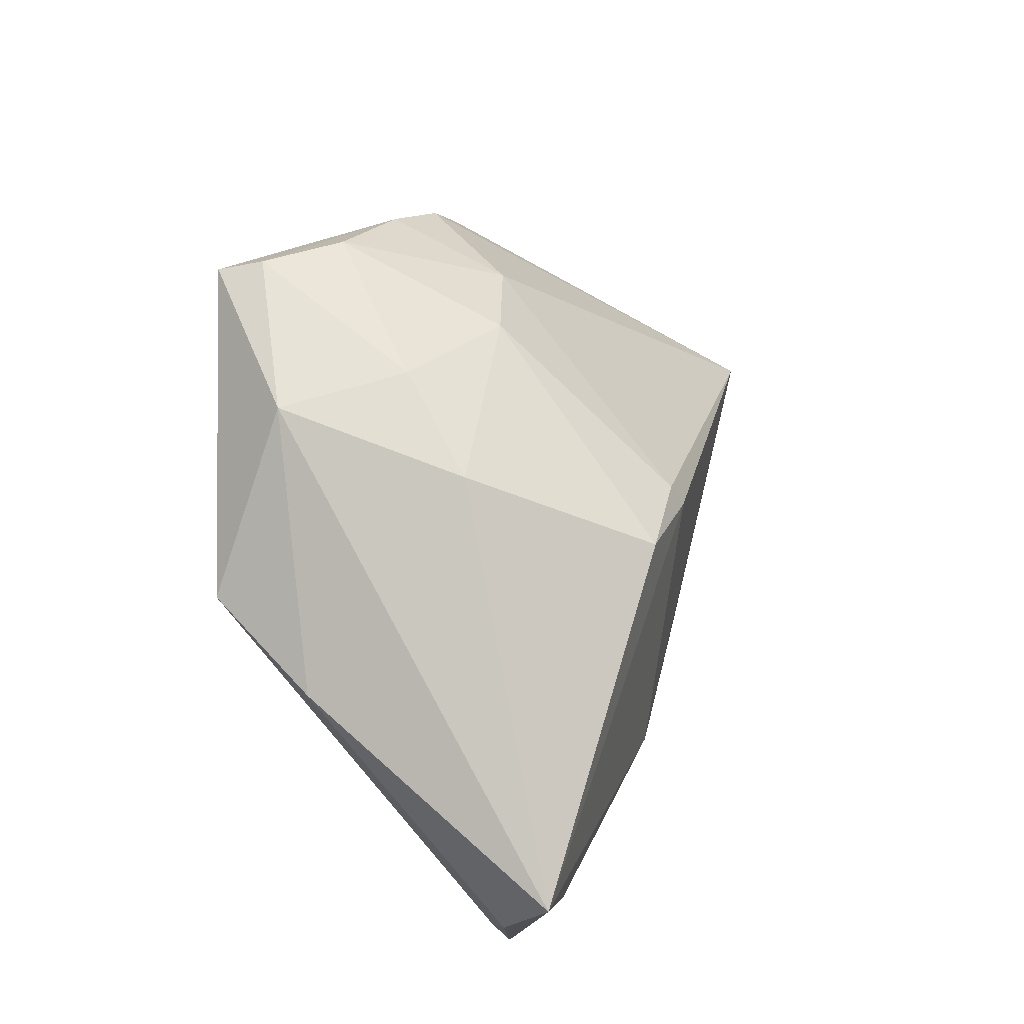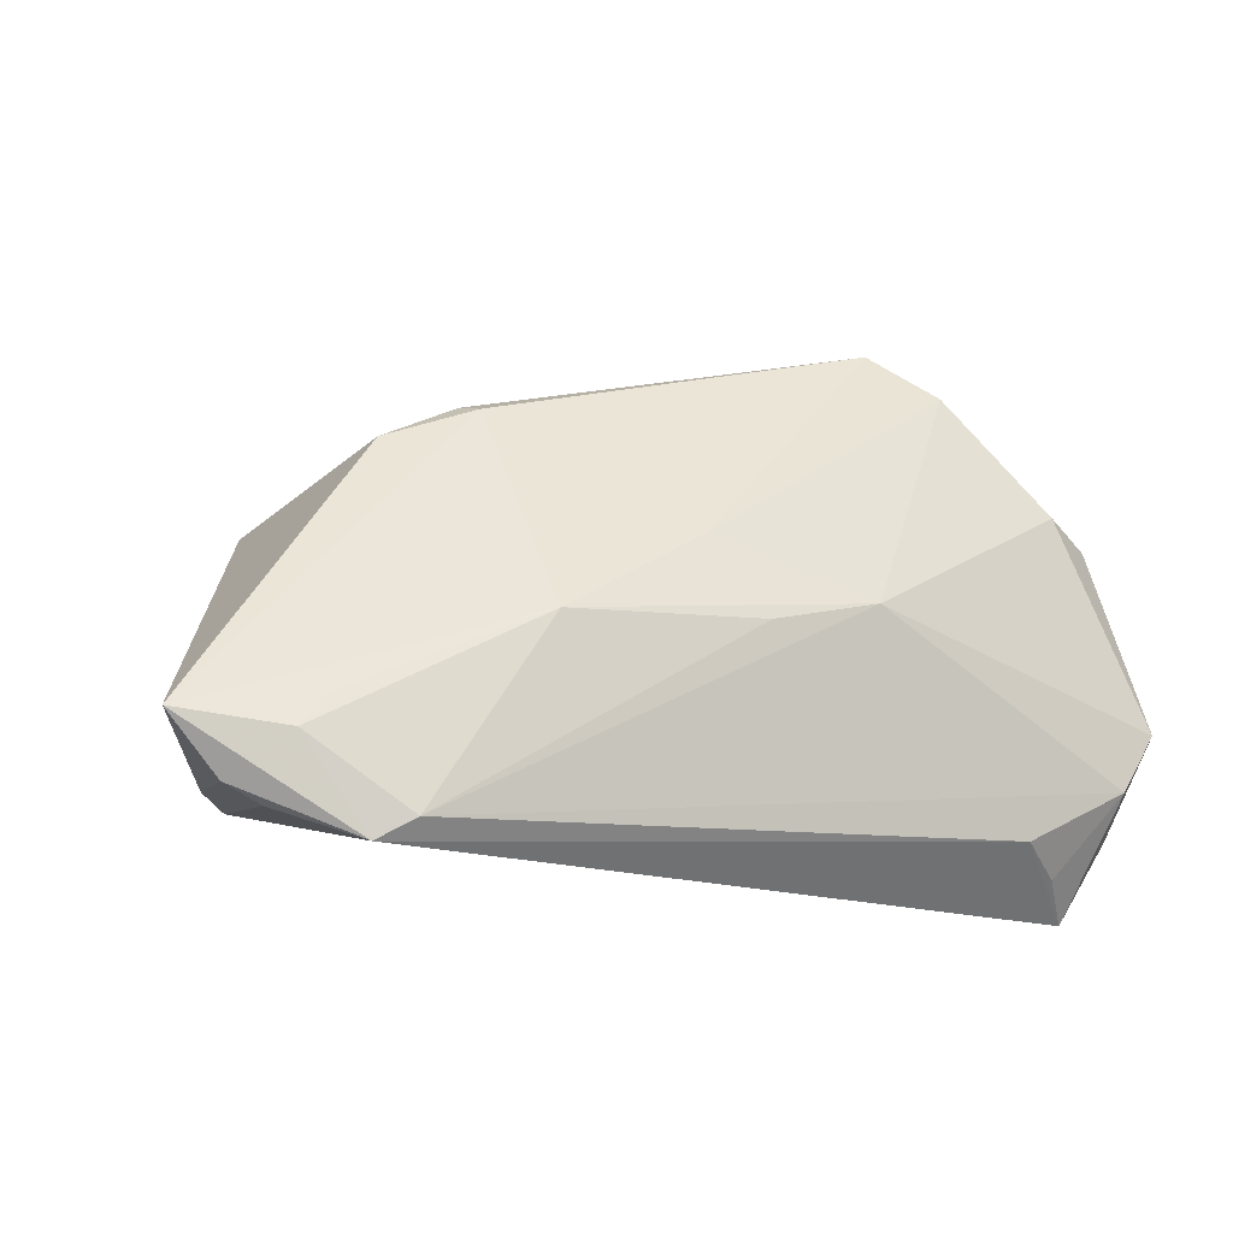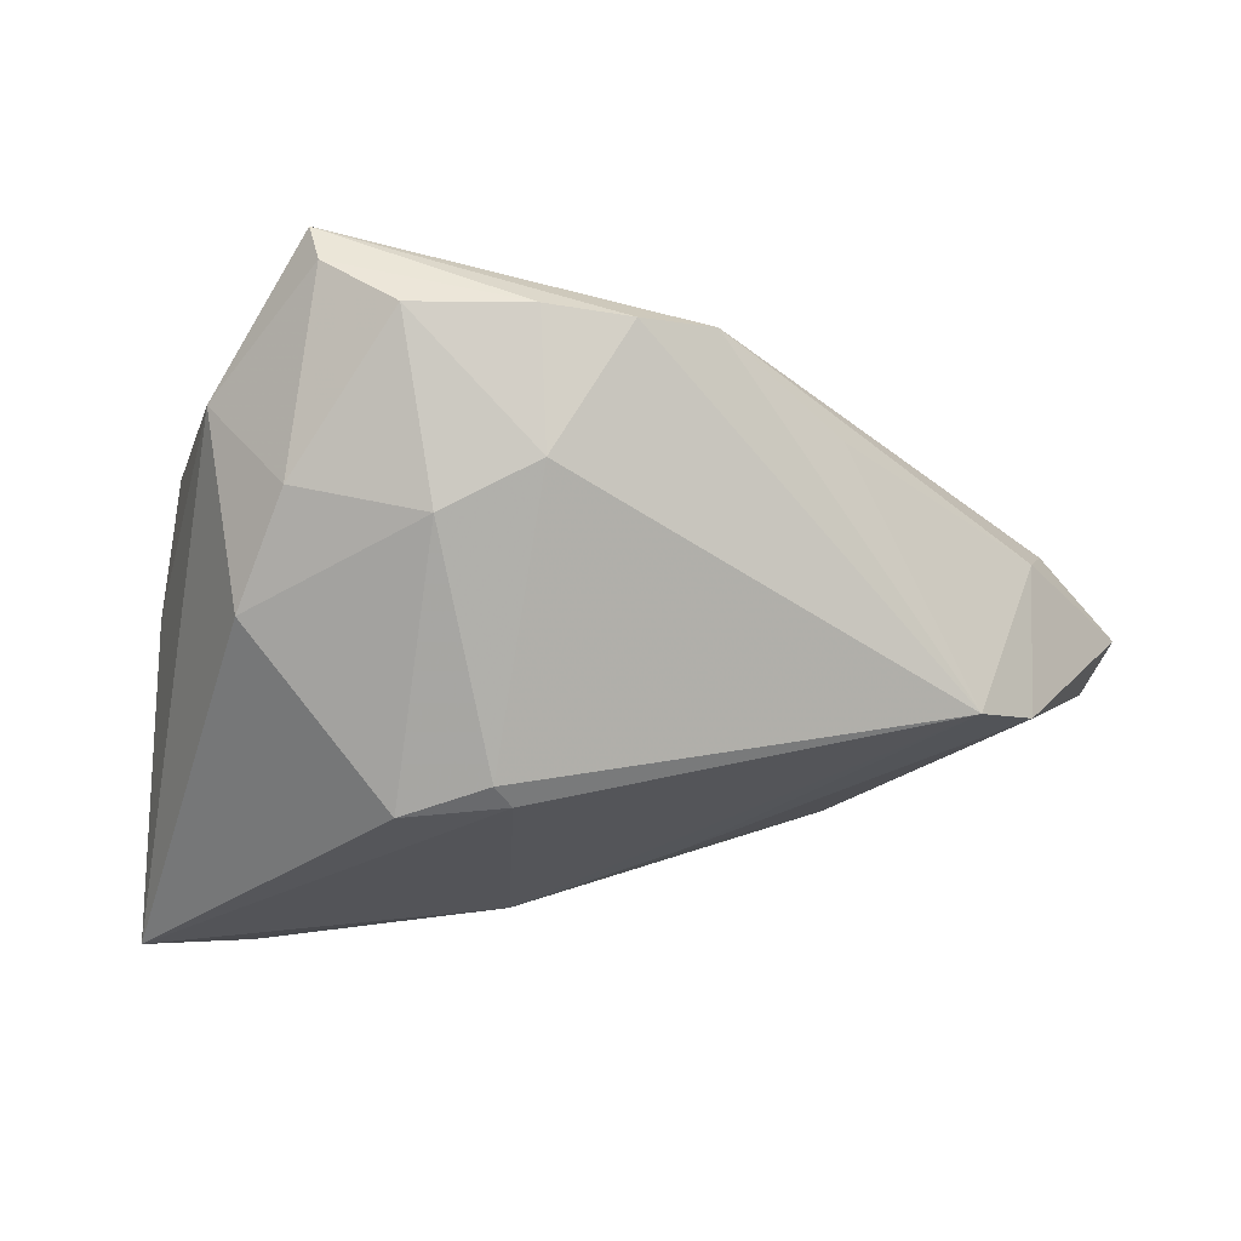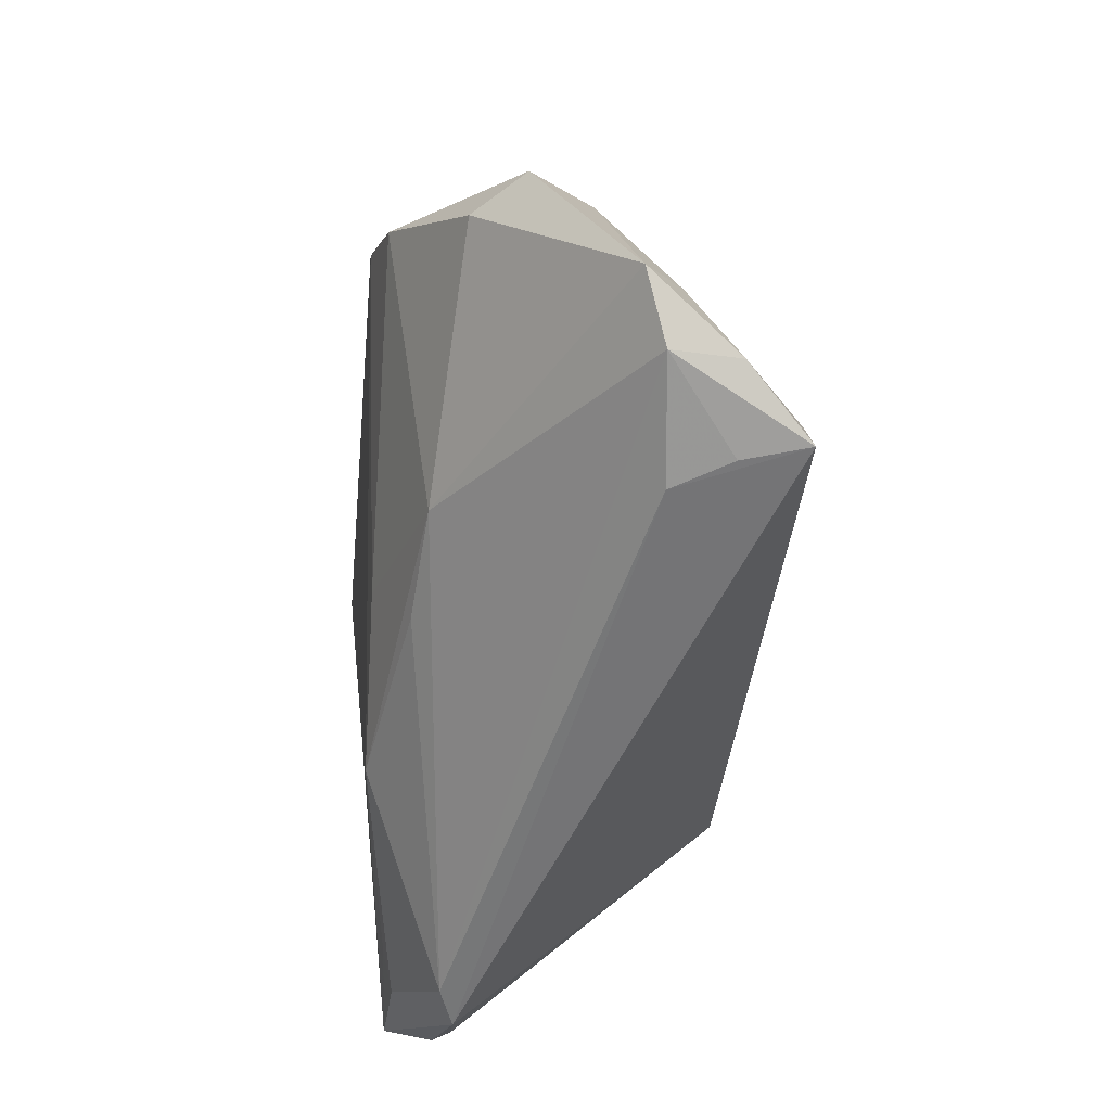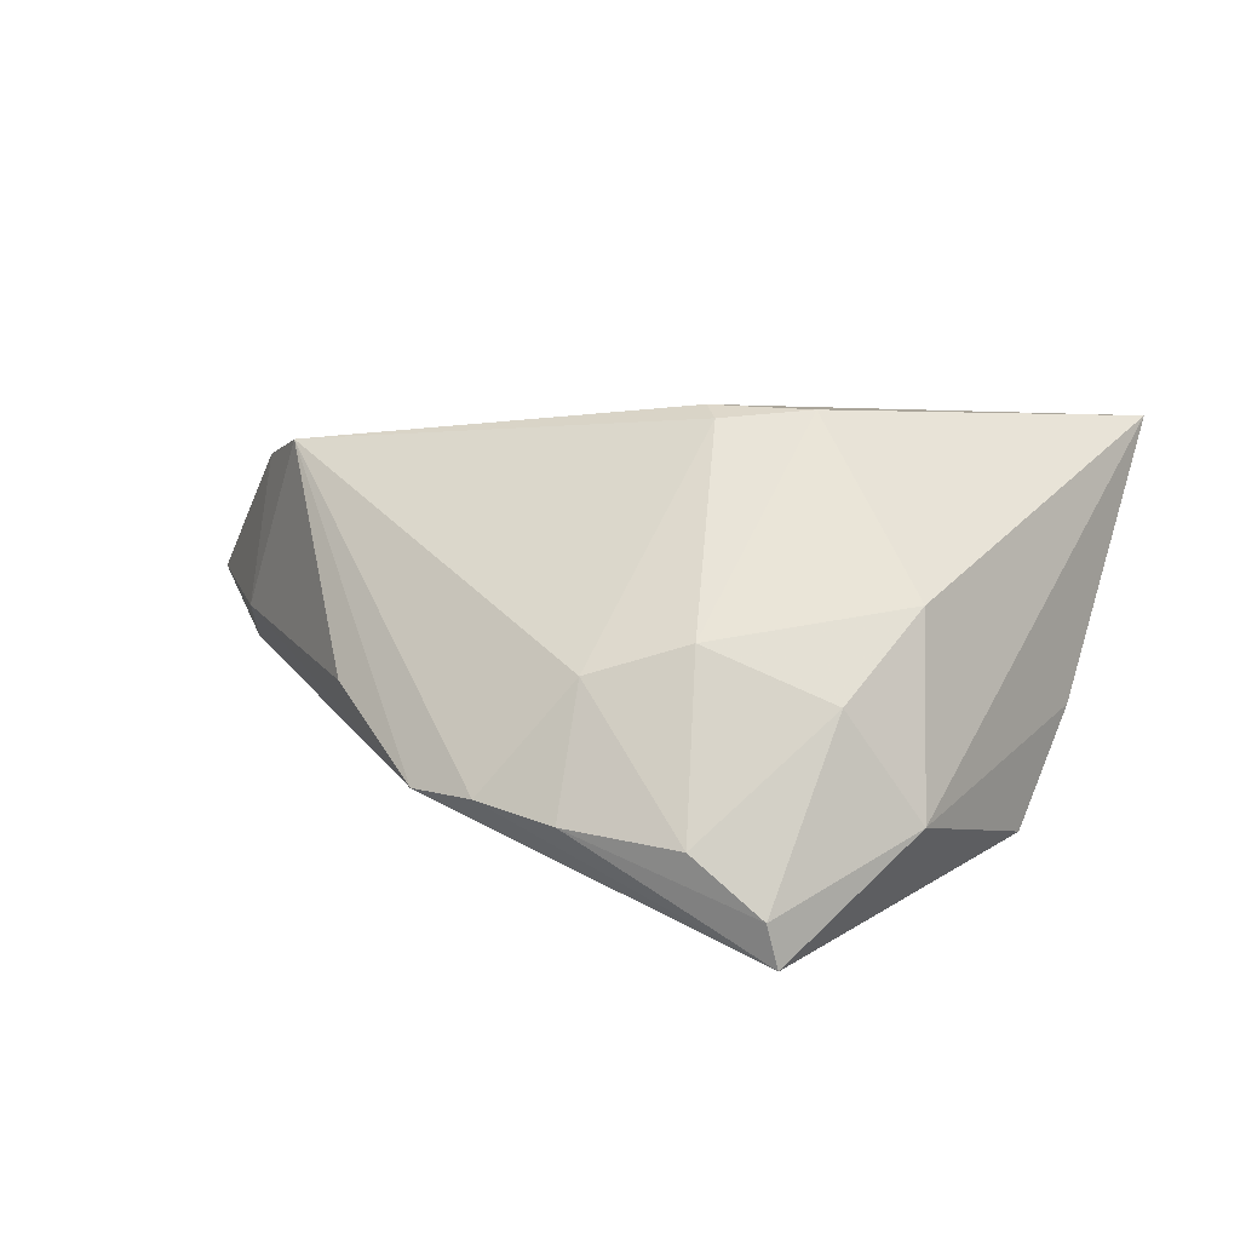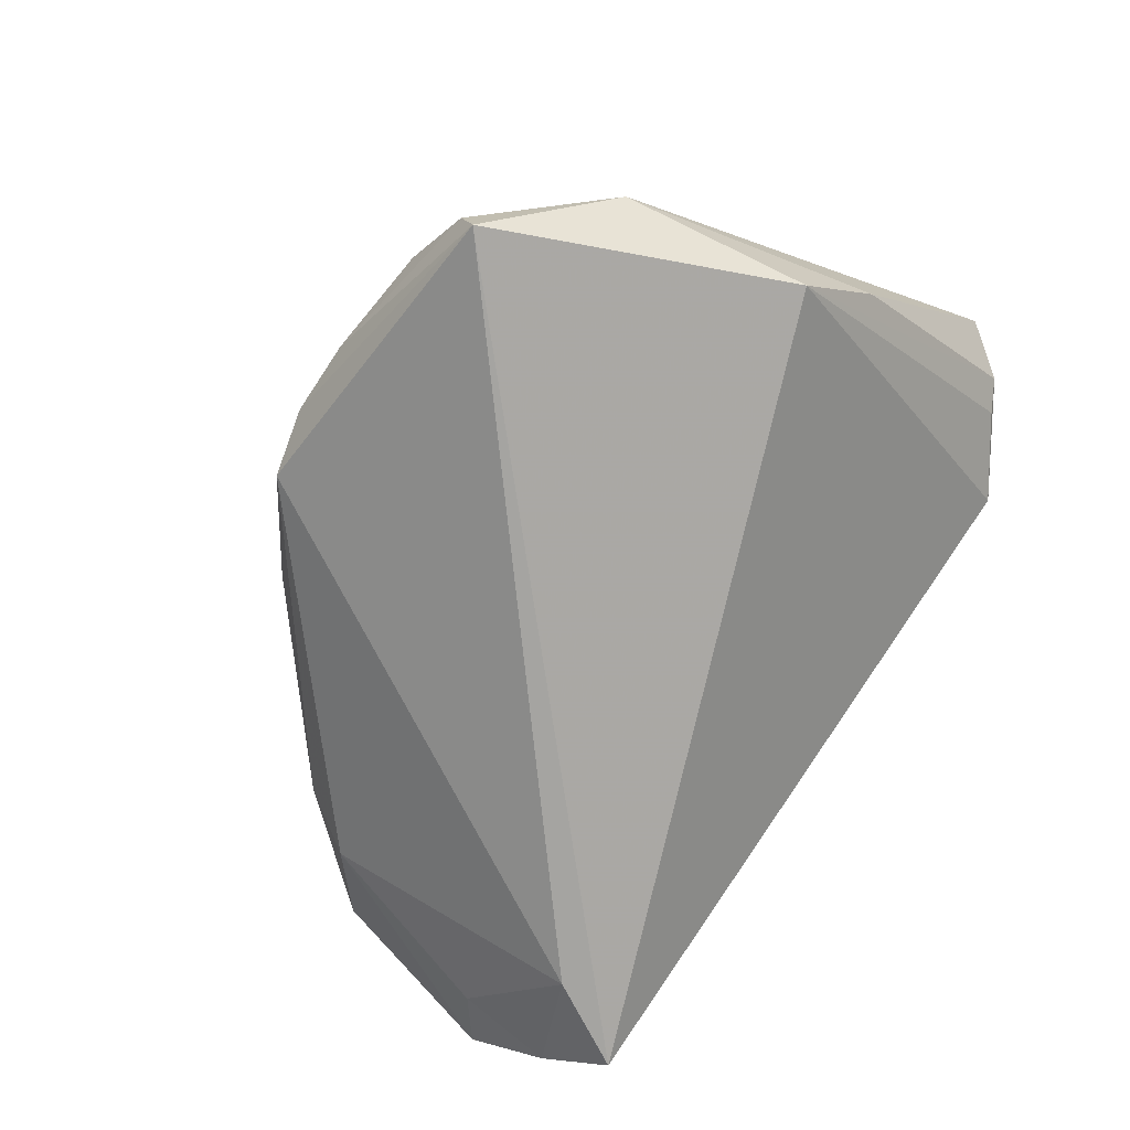
<metadata>
{"format":"obj","ext":"obj","renderer":"f3d","projection":"perspective","resolution":1024,"background":"white","views":[{"elev":20.0,"azim":-71.3,"up":"+Y"},{"elev":38.9,"azim":-19.6,"up":"+Z"},{"elev":58.7,"azim":-4.4,"up":"+Y"},{"elev":-55.3,"azim":91.3,"up":"+Y"},{"elev":11.7,"azim":-160.9,"up":"+Z"},{"elev":-73.3,"azim":-129.5,"up":"+Z"}]}
</metadata>
<code>
v 0.02035 0.02402 -0.002621
v 0.004557 -0.01282 0.01874
v -0.0126 -0.02048 0.02006
v 0.04926 -0.008091 0.001342
v 0.03128 0.01029 0.01857
v -0.04274 -0.02879 0.01239
v -0.03695 0.02242 -0.01225
v 0.04323 -0.03146 -0.01065
v -0.03512 0.01657 0.006959
v 0.04192 -0.001224 -0.004771
v -0.006123 0.0353 -0.01159
v 0.03945 0.005277 -1.257e-05
v -0.006507 0.03 0.001131
v 0.04196 -0.03119 -0.01752
v 0.04362 -0.02162 -0.01259
v 0.007811 -0.02171 0.01409
v -0.02634 0.03329 -0.02345
v 0.002262 0.0344 -0.01004
v 0.009491 0.03191 -0.01025
v 0.03542 -0.0353 -0.02345
v 0.03717 0.00394 0.01596
v -0.04512 -0.004813 -0.006349
v 0.04492 -0.008249 0.007145
v 0.04893 -0.02643 -0.008896
v -0.0386 -0.02672 0.01863
v -0.03482 -0.0353 0.01153
v -0.04585 -0.02696 0.01466
v -0.01836 0.03529 -0.0127
v 0.01964 -0.02037 0.01177
v -0.01145 0.007632 0.02345
v -0.02212 0.006759 0.02324
v -0.04212 0.003238 -0.01749
v -0.01303 0.009974 0.02243
v -0.03034 -0.03487 0.01267
v 0.03108 -0.02523 -0.02345
v 0.03394 -0.03499 -0.01668
v 0.03089 -0.03479 -0.01043
v -0.01659 0.02717 0.004317
v -0.04926 -0.02215 0.02044
v -0.02976 0.02519 -0.00107
v -0.02549 0.03433 -0.01873
v -0.03524 -0.0241 0.01946
f 17 20 32
f 23 29 24
f 35 20 17
f 17 19 35
f 19 10 35
f 17 32 7
f 26 32 20
f 29 23 21
f 30 3 5
f 30 31 39
f 39 3 30
f 1 19 5
f 15 10 24
f 15 35 10
f 39 7 22
f 22 7 32
f 39 26 25
f 29 3 16
f 37 26 20
f 20 36 37
f 2 3 29
f 29 21 2
f 5 3 2
f 2 21 5
f 4 21 23
f 4 23 24
f 24 10 4
f 33 38 31
f 31 30 33
f 33 30 5
f 20 35 14
f 35 15 14
f 14 15 24
f 32 26 6
f 13 28 38
f 13 33 5
f 38 33 13
f 17 7 41
f 42 3 39
f 39 25 42
f 42 25 3
f 3 25 34
f 34 25 26
f 34 16 3
f 29 16 34
f 26 37 34
f 24 29 8
f 8 37 36
f 29 34 8
f 8 34 37
f 8 14 24
f 8 36 20
f 20 14 8
f 12 4 10
f 12 10 19
f 19 1 12
f 12 1 5
f 5 21 12
f 21 4 12
f 38 28 40
f 28 41 40
f 40 41 7
f 27 22 32
f 32 6 27
f 39 22 27
f 27 26 39
f 27 6 26
f 18 19 17
f 5 19 18
f 18 13 5
f 31 38 9
f 38 40 9
f 9 40 7
f 39 31 9
f 9 7 39
f 28 13 11
f 13 18 11
f 11 18 17
f 17 41 11
f 11 41 28

</code>
